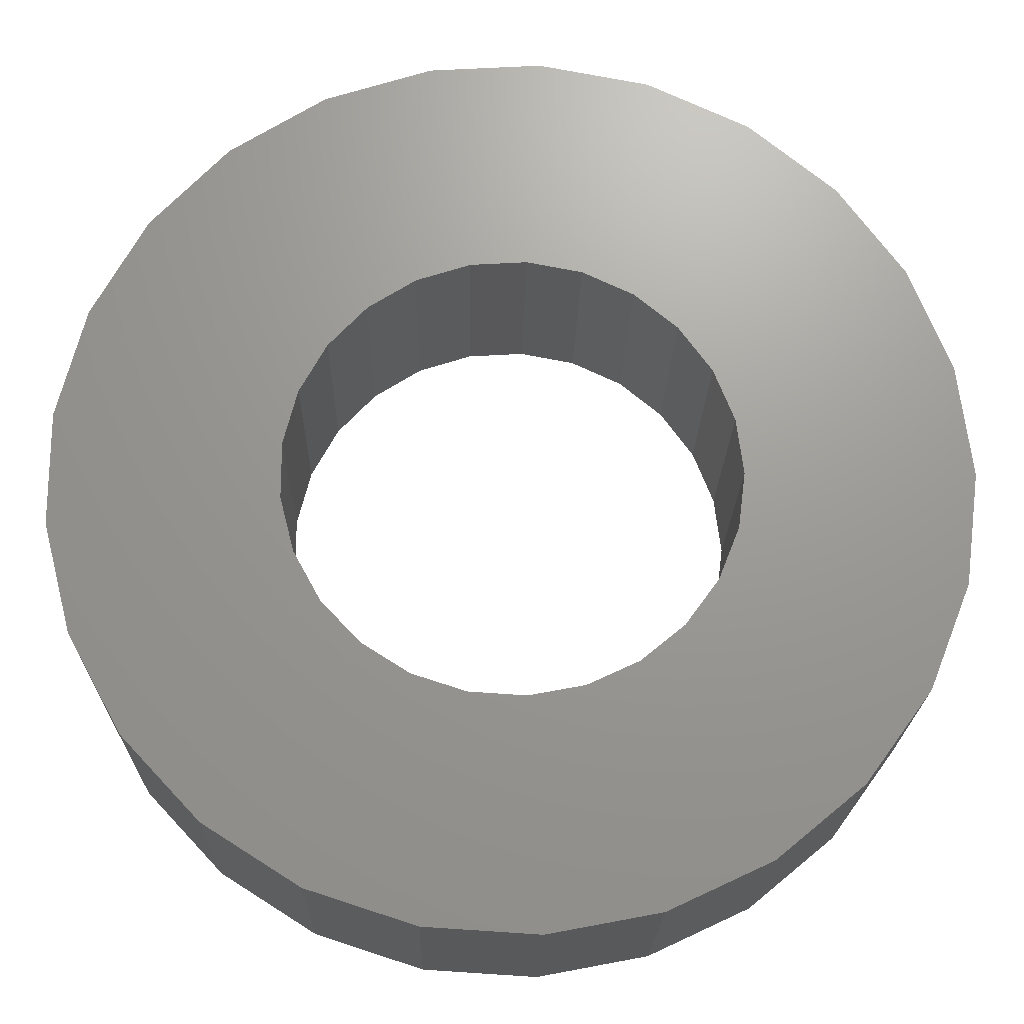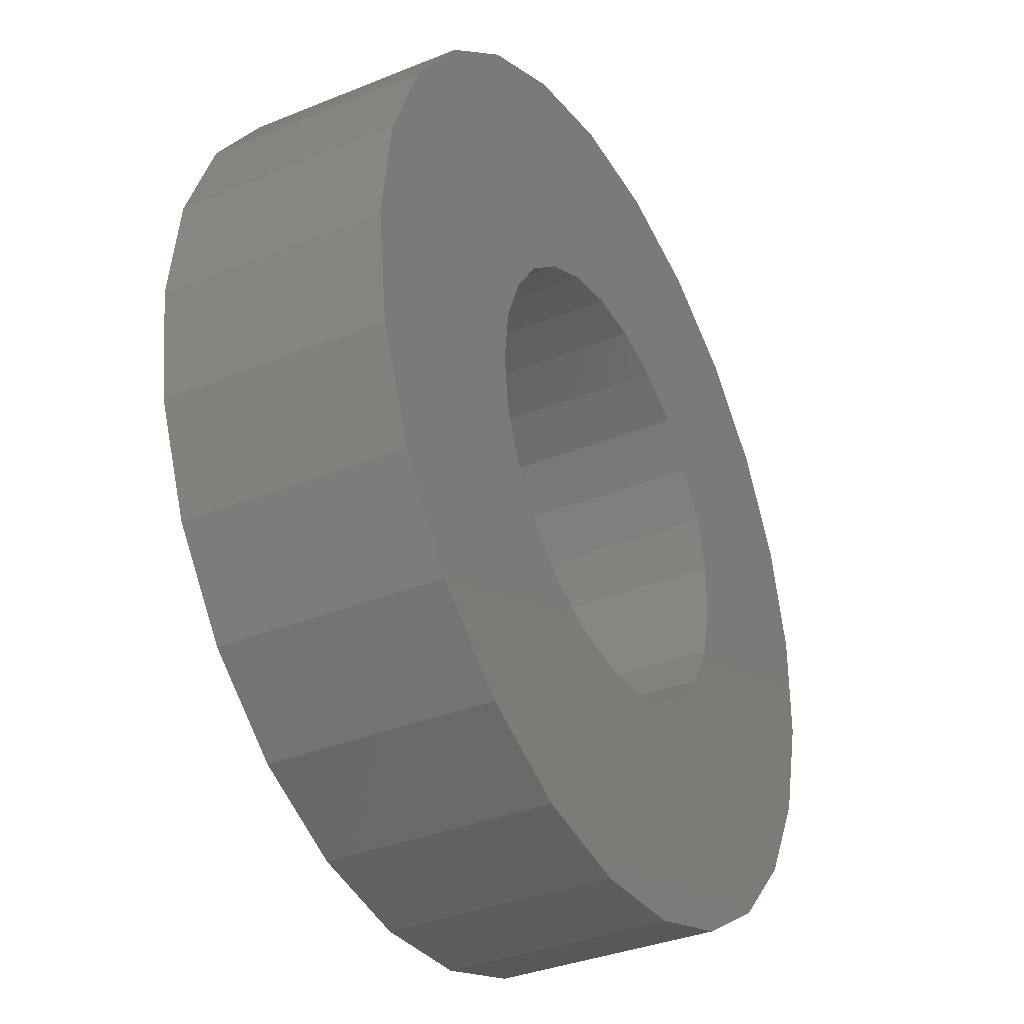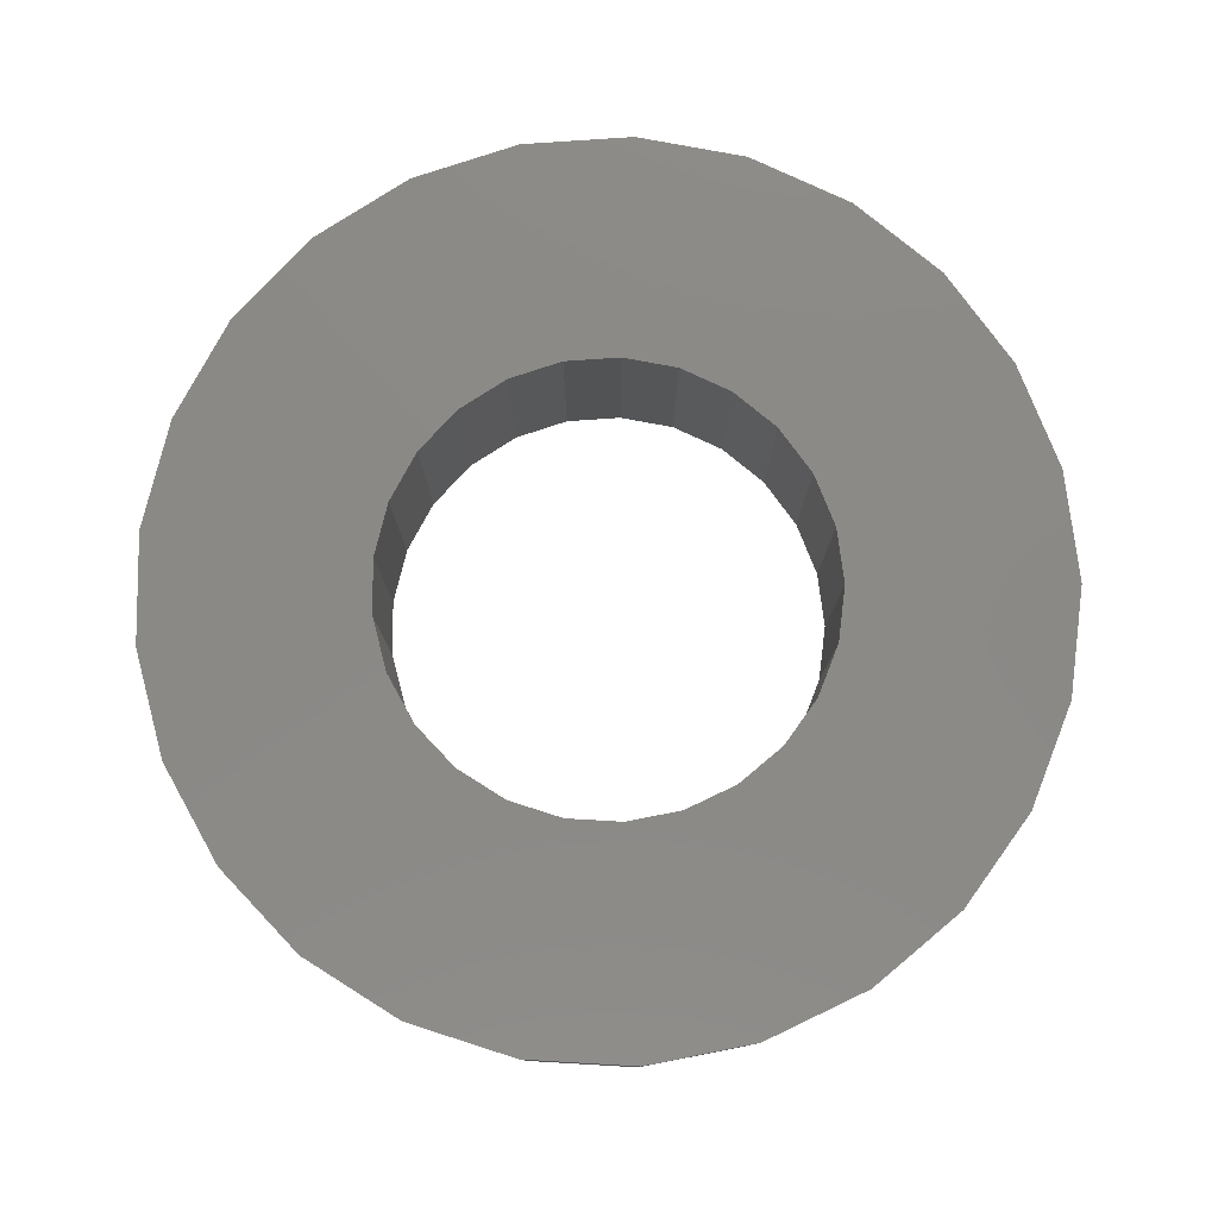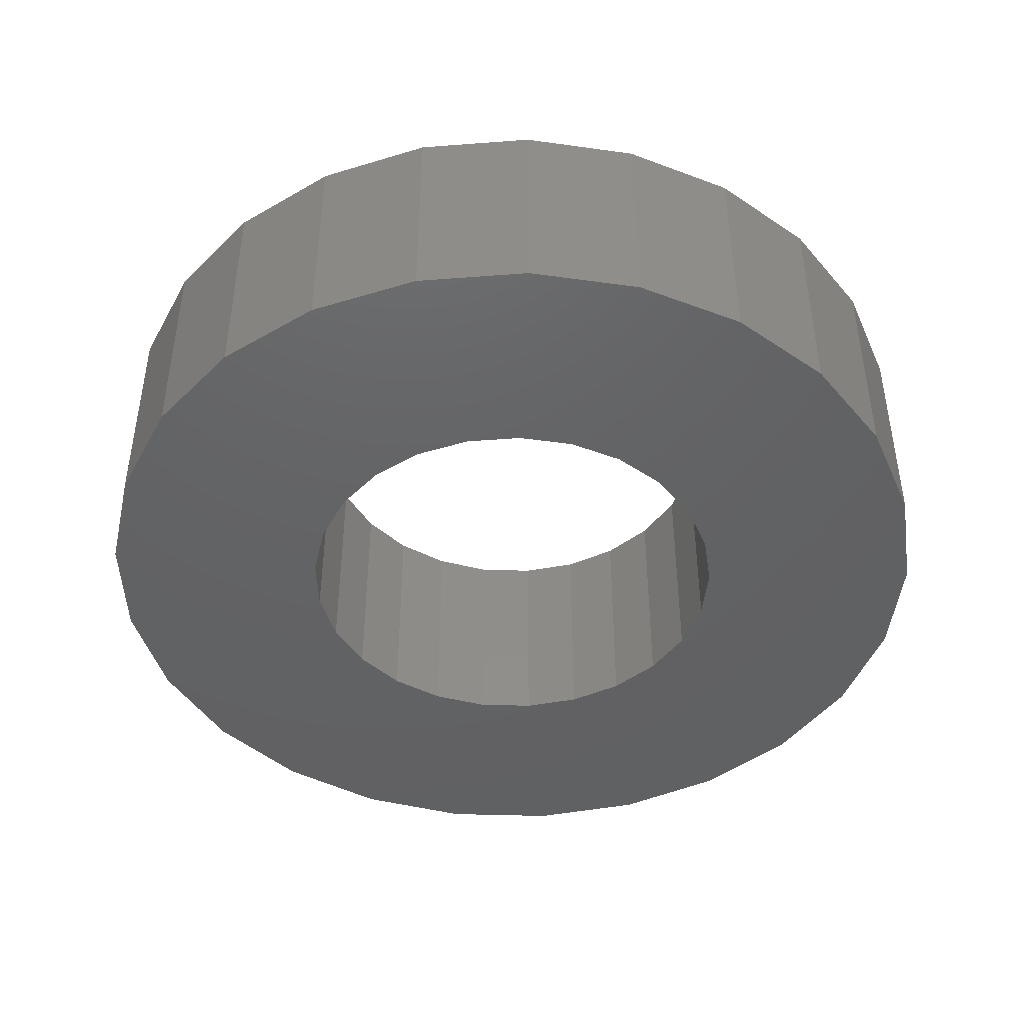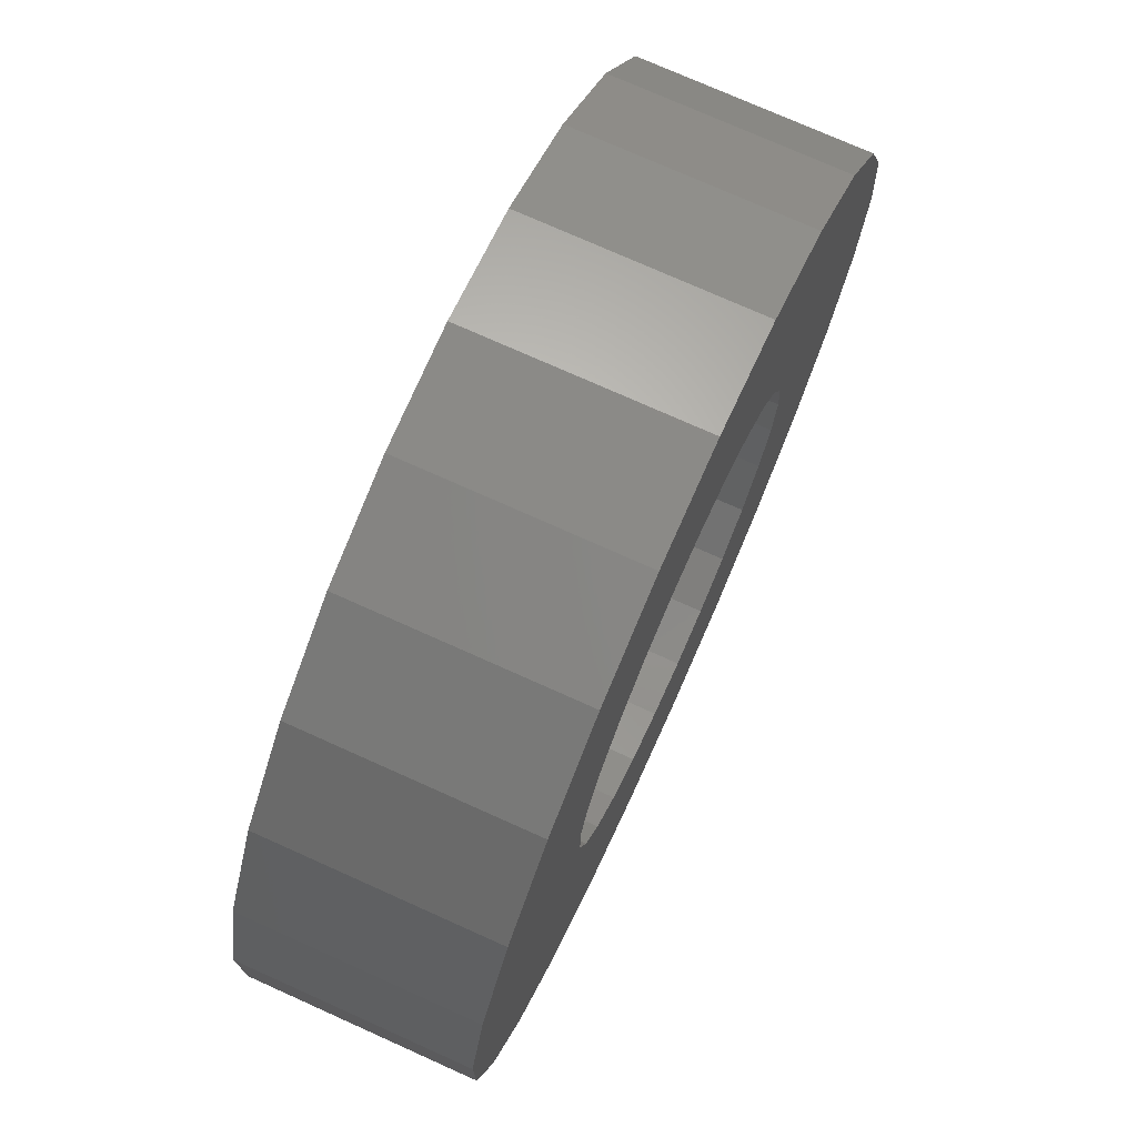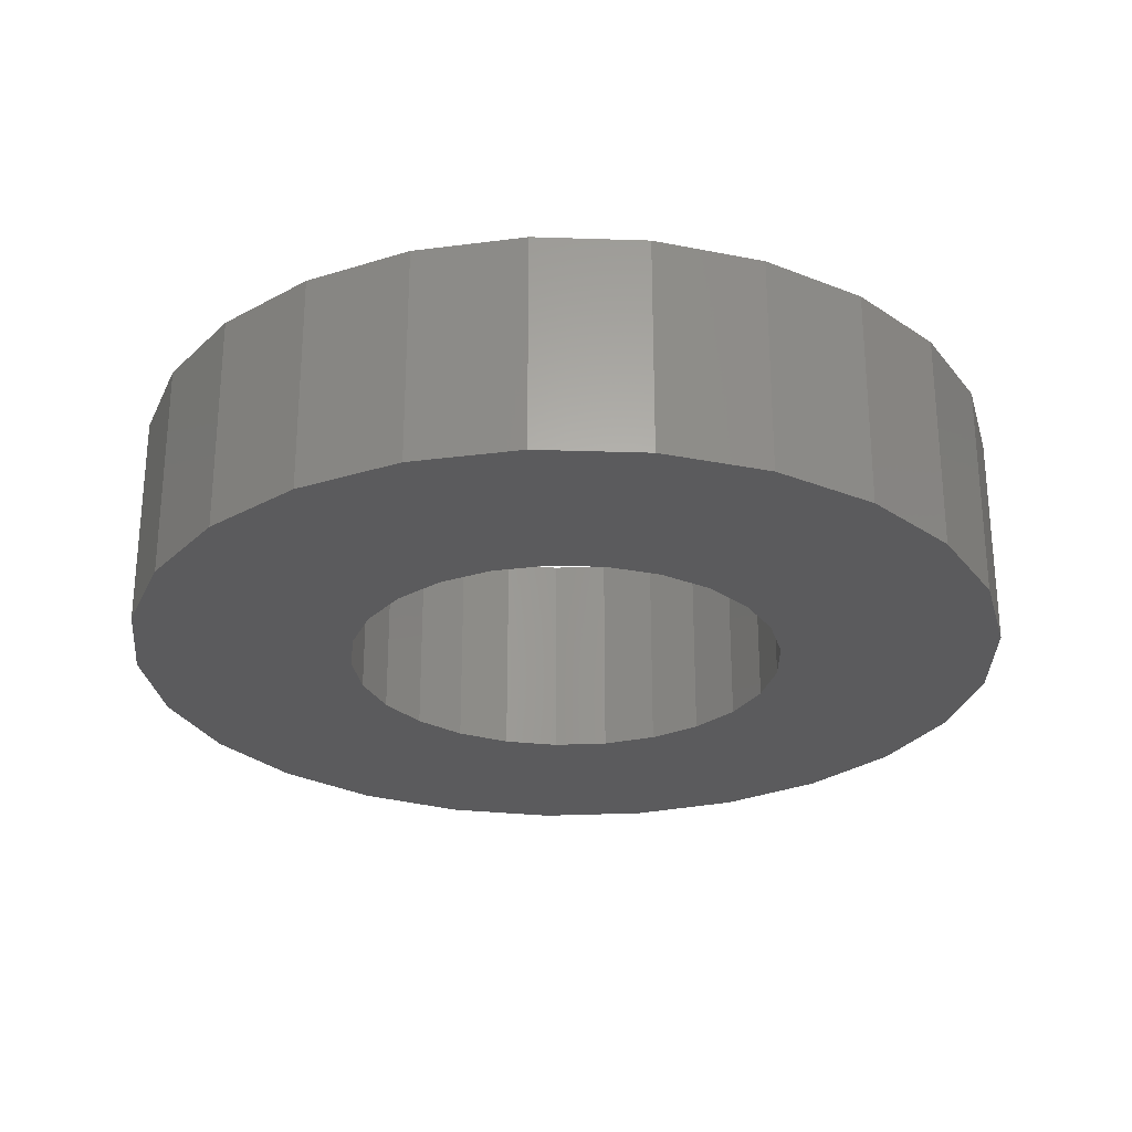
<metadata>
{"format":"stl","ext":"stl","renderer":"f3d","projection":"perspective","resolution":1024,"background":"white","views":[{"elev":-20.3,"azim":-1.1,"up":"+Y"},{"elev":-35.3,"azim":118.3,"up":"+Y"},{"elev":79.4,"azim":57.3,"up":"+Z"},{"elev":-44.6,"azim":-99.3,"up":"+Z"},{"elev":74.5,"azim":-65.8,"up":"+Y"},{"elev":-26.9,"azim":79.9,"up":"+Z"}]}
</metadata>
<code>
# stl→obj: 100 verts, 200 faces
v 5.811 -1.492 3
v 6 0 0
v 6 0 3
v 5.811 -1.492 0
v 5.811 1.492 0
v 5.811 1.492 3
v -5.953 0.752 0
v -5.579 2.209 3
v -5.579 2.209 0
v -5.953 0.752 3
v 3 0 0
v 2.906 -0.7461 0
v 5.258 -2.891 0
v 2.629 -1.445 0
v 4.374 -4.107 0
v 2.906 0.7461 0
v 2.187 -2.054 0
v 3.215 -5.066 0
v 5.258 2.891 0
v 2.629 1.445 0
v 1.607 -2.533 0
v 1.854 -5.706 0
v 0.9271 -2.853 0
v 0.3767 -5.988 0
v 0.1884 -2.994 0
v -0.5621 -2.947 0
v -1.124 -5.894 0
v -1.277 -2.714 0
v -2.555 -5.429 0
v -1.912 -2.312 0
v -3.825 -4.623 0
v -2.427 -1.763 0
v -4.854 -3.527 0
v -5.579 -2.209 0
v -2.789 -1.104 0
v 4.374 4.107 0
v 2.187 2.054 0
v 3.215 5.066 0
v 1.607 2.533 0
v 1.854 5.706 0
v 0.9271 2.853 0
v 0.3767 5.988 0
v 0.1884 2.994 0
v -0.5621 2.947 0
v -1.124 5.894 0
v -1.277 2.714 0
v -2.555 5.429 0
v -1.912 2.312 0
v -3.825 4.623 0
v -2.427 1.763 0
v -4.854 3.527 0
v -2.789 1.104 0
v -2.976 0.376 0
v -2.976 -0.376 0
v -5.953 -0.752 0
v -4.854 -3.527 3
v -3.825 -4.623 3
v 4.374 -4.107 3
v 3.215 -5.066 3
v -5.953 -0.752 3
v -5.579 -2.209 3
v -2.555 -5.429 3
v 0.3767 -5.988 3
v -1.124 -5.894 3
v 1.854 -5.706 3
v 5.258 -2.891 3
v -3.825 4.623 3
v -4.854 3.527 3
v 3.215 5.066 3
v 4.374 4.107 3
v 3 0 3
v 2.906 0.7461 3
v 5.258 2.891 3
v 2.629 1.445 3
v 2.906 -0.7461 3
v 2.187 2.054 3
v 2.629 -1.445 3
v 1.607 2.533 3
v 1.854 5.706 3
v 0.9271 2.853 3
v 0.3767 5.988 3
v 0.1884 2.994 3
v -0.5621 2.947 3
v -1.124 5.894 3
v -1.277 2.714 3
v -2.555 5.429 3
v -1.912 2.312 3
v -2.427 1.763 3
v -2.789 1.104 3
v 2.187 -2.054 3
v 1.607 -2.533 3
v 0.9271 -2.853 3
v 0.1884 -2.994 3
v -0.5621 -2.947 3
v -1.277 -2.714 3
v -1.912 -2.312 3
v -2.427 -1.763 3
v -2.789 -1.104 3
v -2.976 -0.376 3
v -2.976 0.376 3
f 1 2 3
f 2 1 4
f 3 5 6
f 5 3 2
f 7 8 9
f 8 7 10
f 11 2 4
f 12 4 13
f 2 11 5
f 14 13 15
f 16 5 11
f 17 15 18
f 5 16 19
f 20 19 16
f 4 12 11
f 13 14 12
f 15 17 14
f 21 18 22
f 18 21 17
f 22 23 21
f 24 23 22
f 24 25 23
f 24 26 25
f 27 26 24
f 27 28 26
f 29 28 27
f 28 29 30
f 31 30 29
f 30 31 32
f 33 32 31
f 34 35 33
f 32 33 35
f 19 20 36
f 37 36 20
f 36 37 38
f 39 38 37
f 38 39 40
f 41 40 39
f 41 42 40
f 43 42 41
f 44 42 43
f 44 45 42
f 46 45 44
f 47 46 48
f 49 48 50
f 46 47 45
f 51 50 52
f 9 52 53
f 35 34 54
f 48 49 47
f 55 54 34
f 50 51 49
f 54 55 53
f 52 9 51
f 7 53 55
f 53 7 9
f 31 56 33
f 56 31 57
f 18 58 59
f 58 18 15
f 55 10 7
f 10 55 60
f 33 61 34
f 61 33 56
f 31 62 57
f 62 31 29
f 27 63 64
f 63 27 24
f 22 59 65
f 59 22 18
f 58 13 66
f 13 58 15
f 51 67 49
f 67 51 68
f 9 68 51
f 68 9 8
f 36 69 70
f 69 36 38
f 34 60 55
f 60 34 61
f 71 3 6
f 72 6 73
f 3 71 1
f 74 73 70
f 75 1 71
f 76 70 69
f 1 75 66
f 77 66 75
f 6 72 71
f 73 74 72
f 70 76 74
f 78 69 79
f 69 78 76
f 79 80 78
f 81 80 79
f 81 82 80
f 81 83 82
f 84 83 81
f 84 85 83
f 86 85 84
f 85 86 87
f 67 87 86
f 87 67 88
f 68 88 67
f 8 89 68
f 88 68 89
f 66 77 58
f 90 58 77
f 58 90 59
f 91 59 90
f 59 91 65
f 92 65 91
f 92 63 65
f 93 63 92
f 94 63 93
f 94 64 63
f 95 64 94
f 62 95 96
f 57 96 97
f 95 62 64
f 56 97 98
f 61 98 99
f 89 8 100
f 96 57 62
f 10 100 8
f 97 56 57
f 100 10 99
f 98 61 56
f 60 99 10
f 99 60 61
f 29 64 62
f 64 29 27
f 24 65 63
f 65 24 22
f 66 4 1
f 4 66 13
f 47 67 86
f 67 47 49
f 45 86 84
f 86 45 47
f 38 79 69
f 79 38 40
f 40 81 79
f 81 40 42
f 42 84 81
f 84 42 45
f 73 36 70
f 36 73 19
f 6 19 73
f 19 6 5
f 12 71 11
f 71 12 75
f 11 72 16
f 72 11 71
f 100 52 89
f 52 100 53
f 99 53 100
f 53 99 54
f 96 32 97
f 32 96 30
f 43 80 82
f 80 43 41
f 98 54 99
f 54 98 35
f 28 96 95
f 96 28 30
f 25 94 93
f 94 25 26
f 21 92 91
f 92 21 23
f 17 91 90
f 91 17 21
f 14 75 12
f 75 14 77
f 88 48 87
f 48 88 50
f 48 85 87
f 85 48 46
f 44 82 83
f 82 44 43
f 20 76 37
f 76 20 74
f 16 74 20
f 74 16 72
f 97 35 98
f 35 97 32
f 26 95 94
f 95 26 28
f 23 93 92
f 93 23 25
f 17 77 14
f 77 17 90
f 89 50 88
f 50 89 52
f 46 83 85
f 83 46 44
f 41 78 80
f 78 41 39
f 39 76 78
f 76 39 37

</code>
